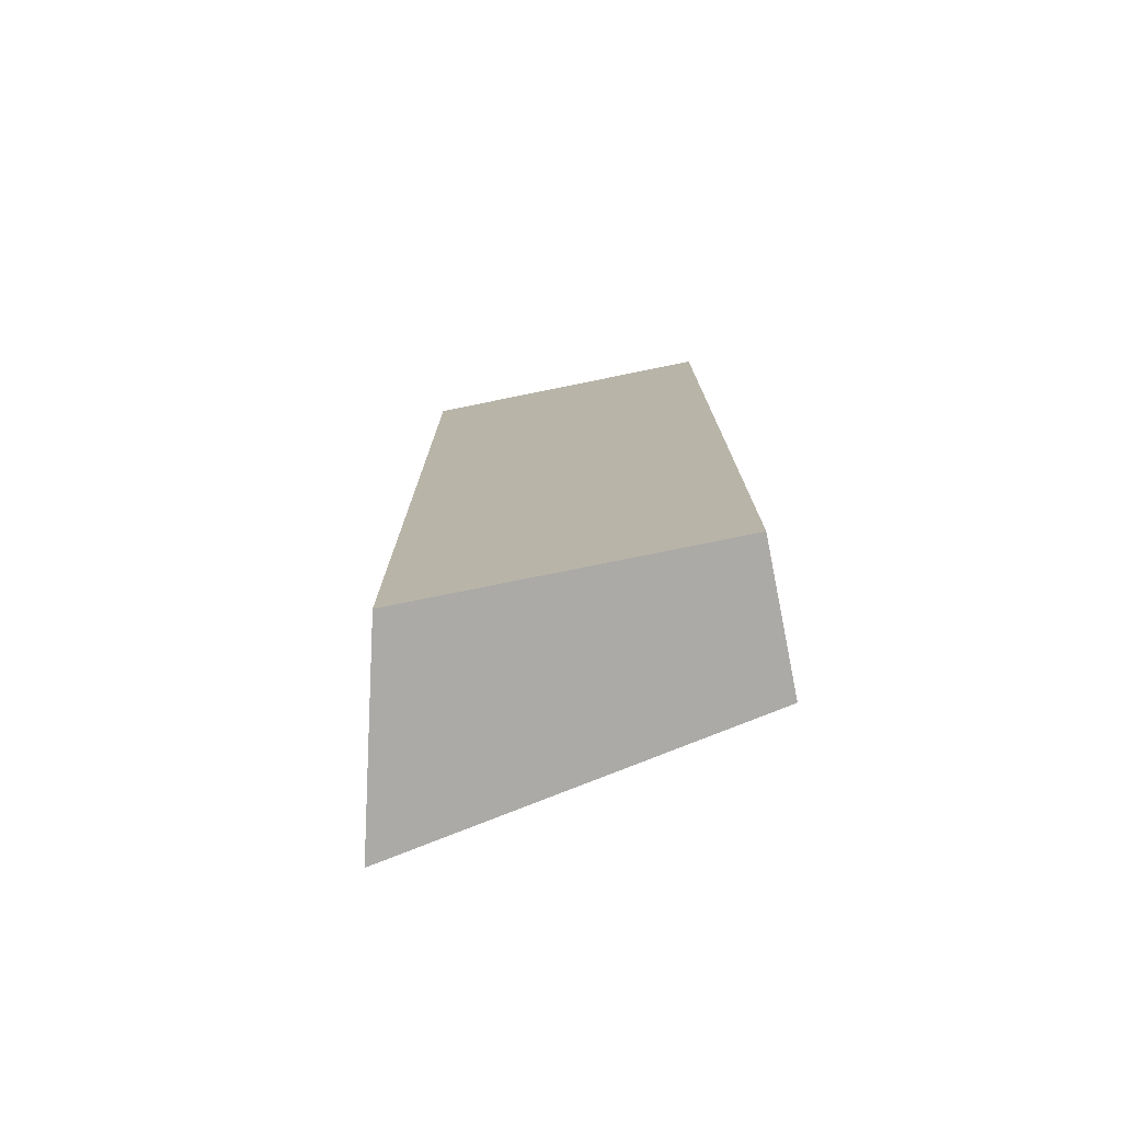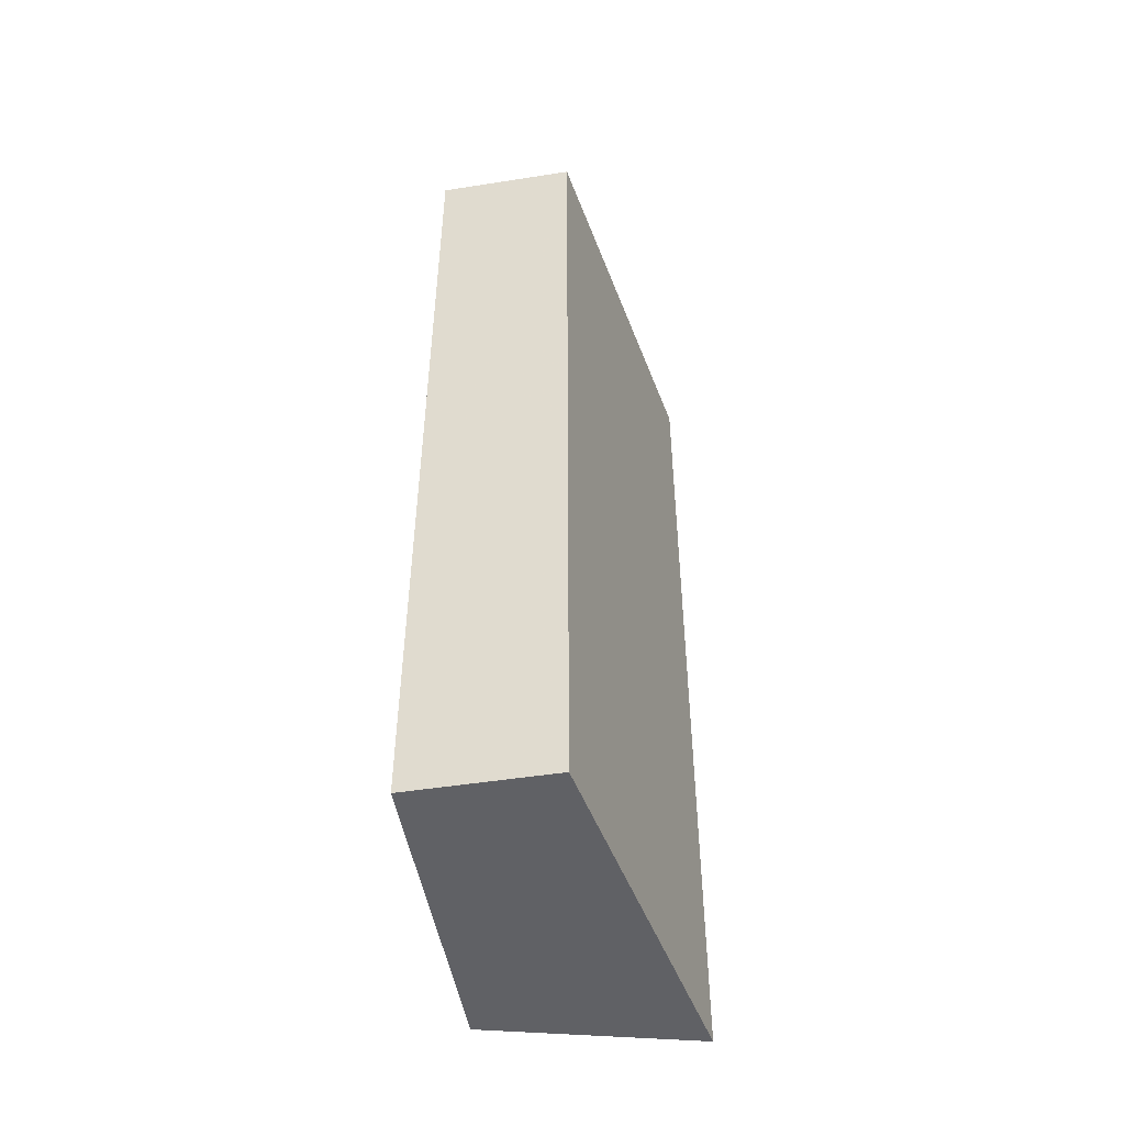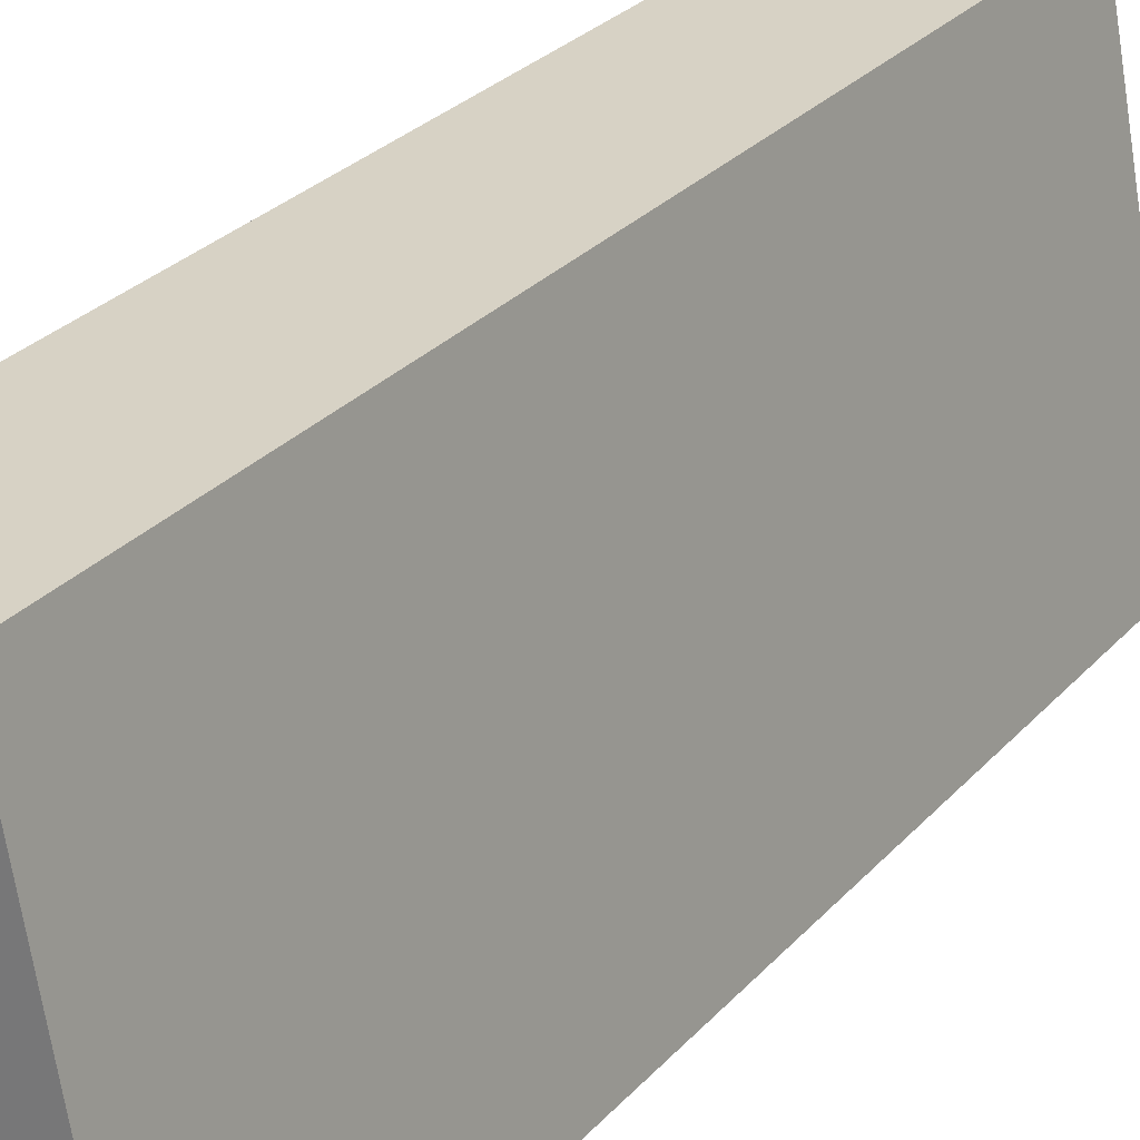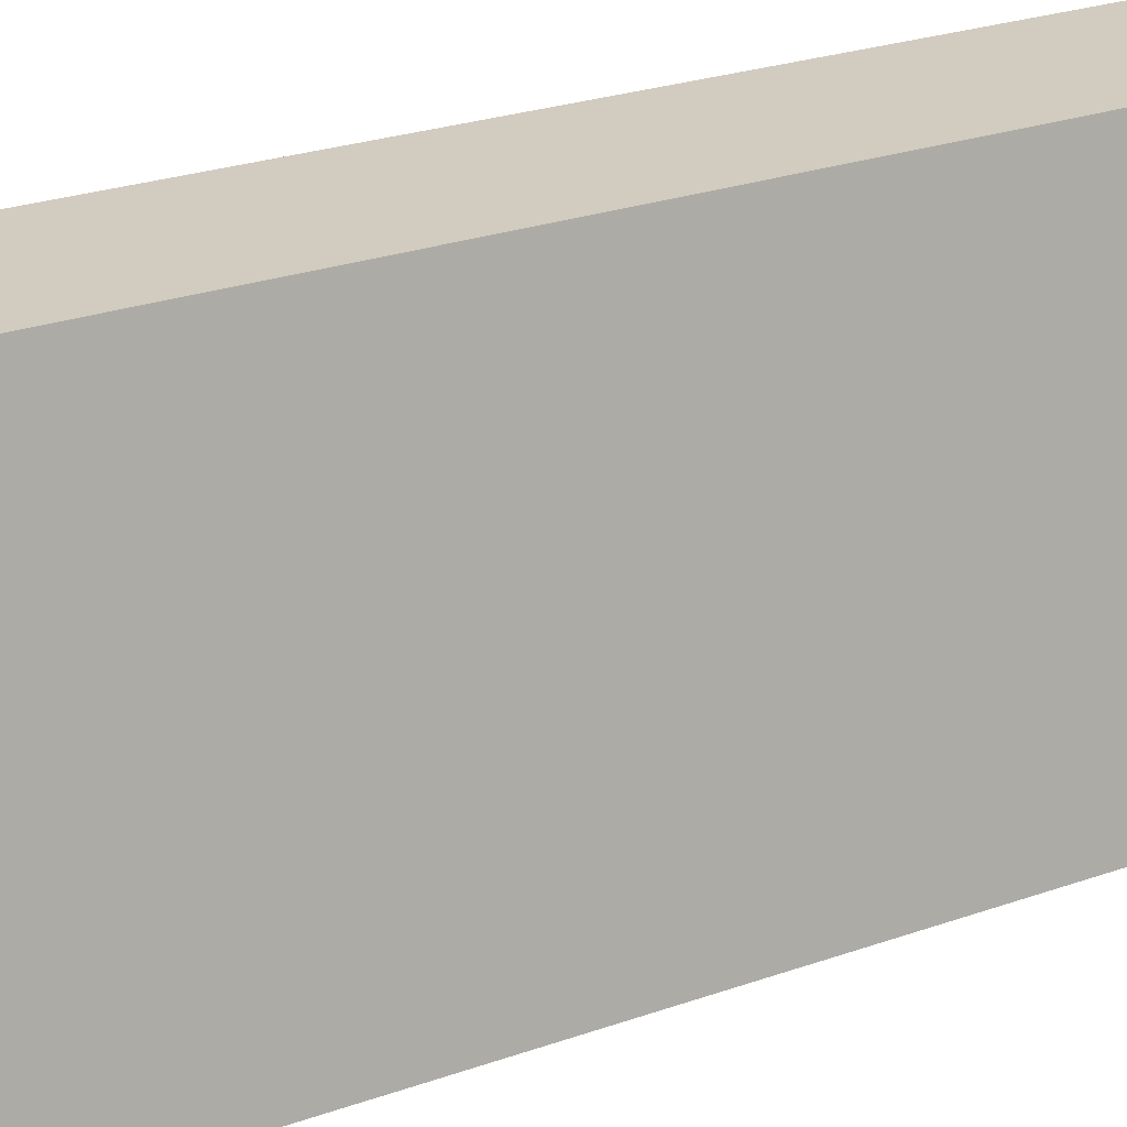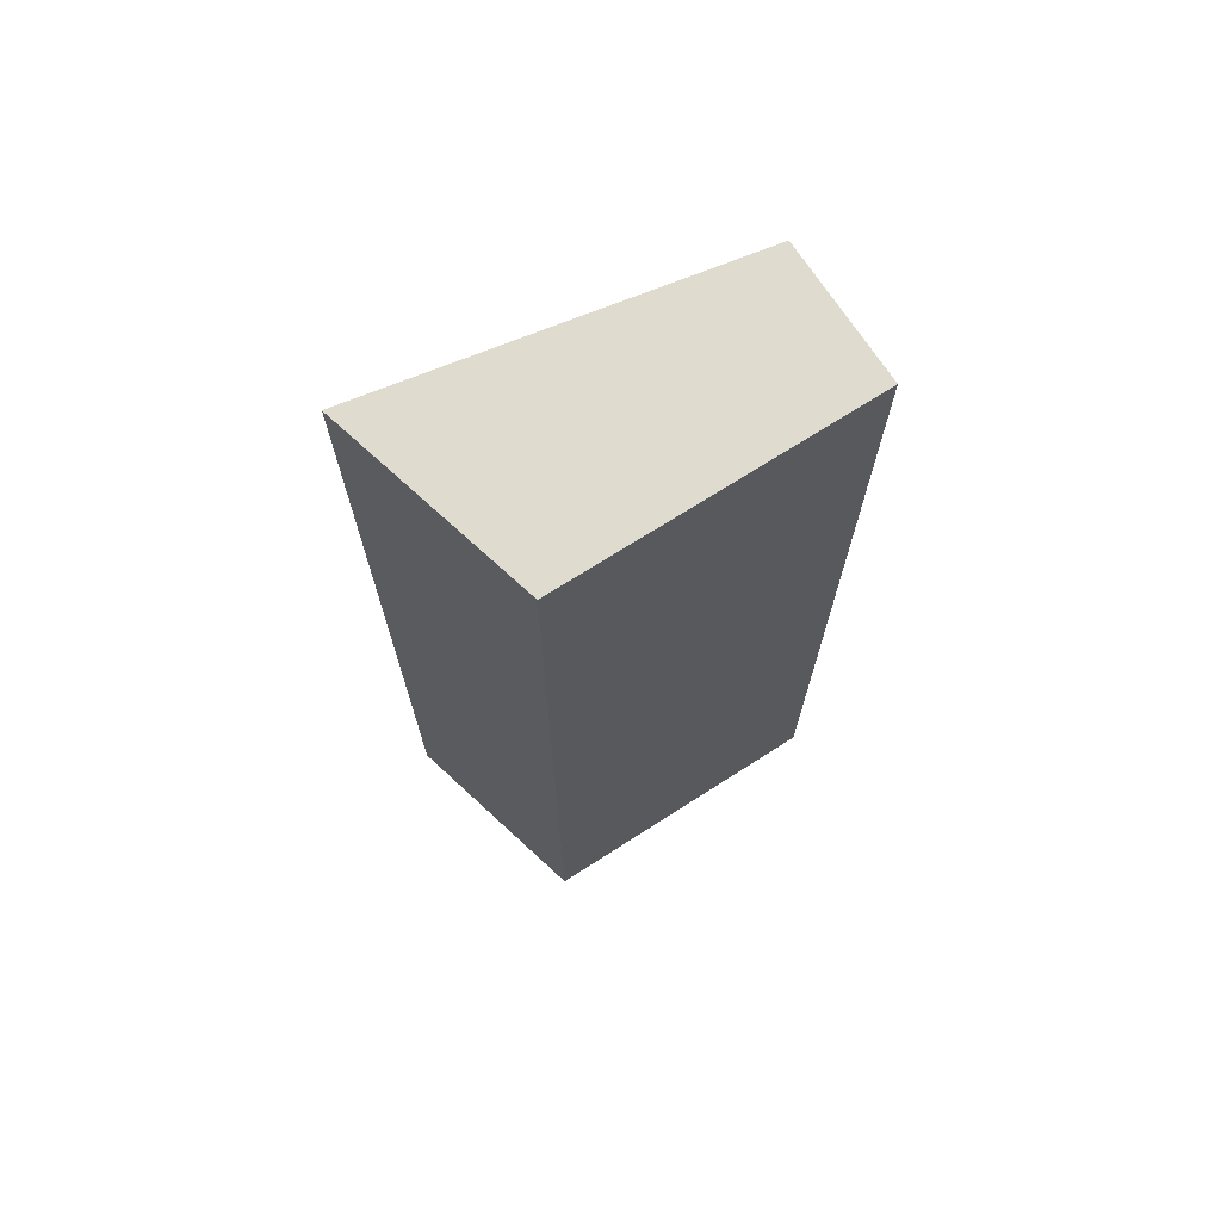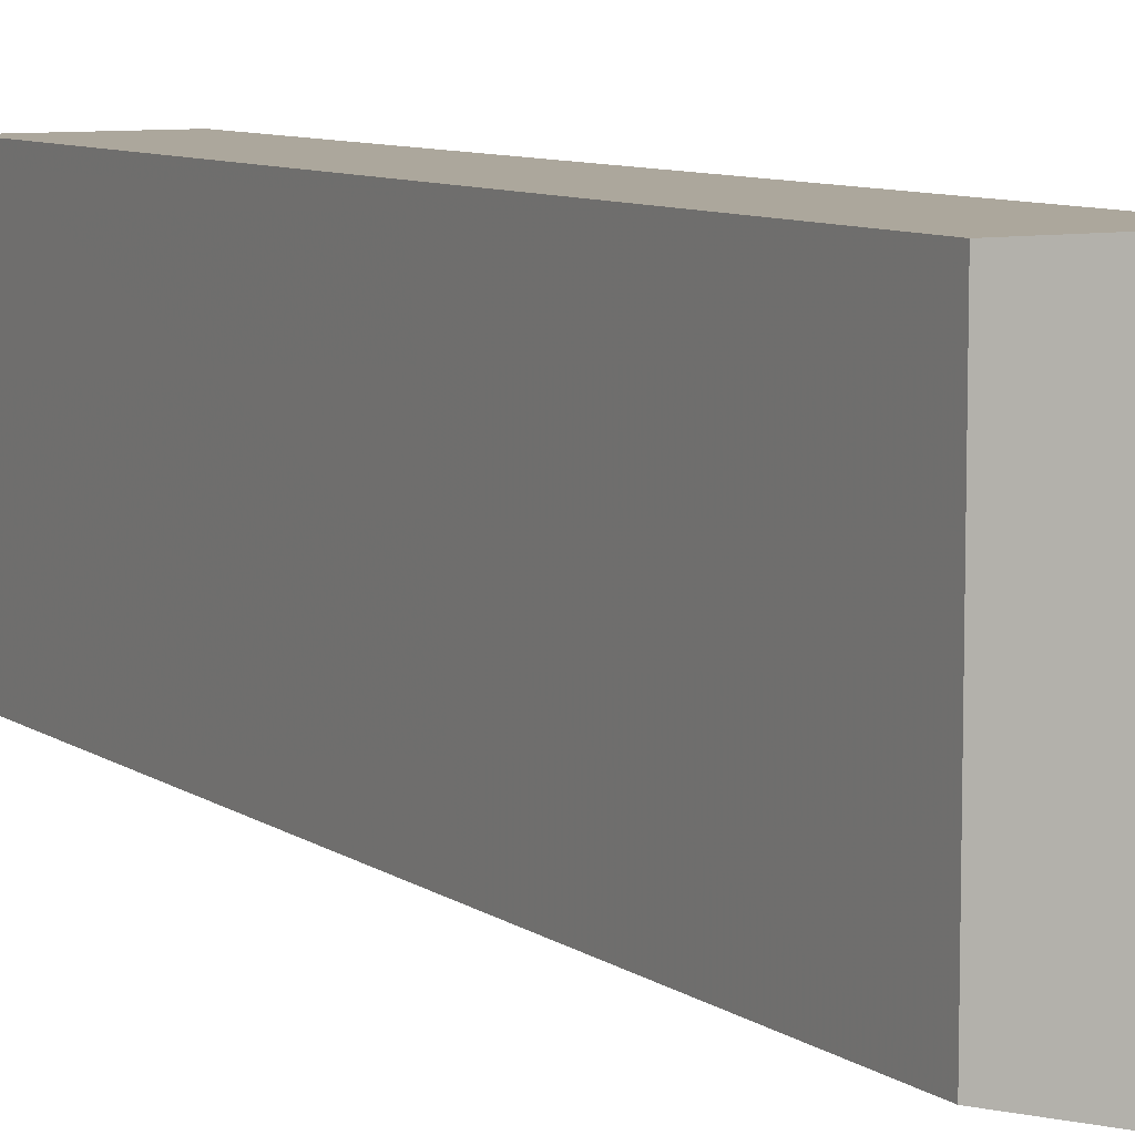
<metadata>
{"format":"obj","ext":"obj","renderer":"f3d","projection":"perspective","resolution":1024,"background":"white","views":[{"elev":-76.1,"azim":101.5,"up":"+Z"},{"elev":-49.4,"azim":-170.2,"up":"+Z"},{"elev":27.2,"azim":-148.2,"up":"+Y"},{"elev":23.8,"azim":-121.3,"up":"+Y"},{"elev":70.5,"azim":57.3,"up":"+Z"},{"elev":8.3,"azim":150.3,"up":"+Y"}]}
</metadata>
<code>
v -0.2589 -0.2006 0.2652
v -0.1467 -0.1714 -0.2348
v -0.1467 -0.1714 0.2652
v -0.2225 -0.004773 0.2652
v -0.2589 -0.2006 -0.2348
v -0.1467 -0.004773 0.2652
v -0.2225 -0.004773 -0.2348
v -0.1467 -0.004773 -0.2348
f 1 2 3
f 1 3 4
f 5 2 1
f 5 1 4
f 6 3 2
f 6 4 3
f 7 5 4
f 7 2 5
f 7 4 6
f 8 7 6
f 8 6 2
f 8 2 7

</code>
